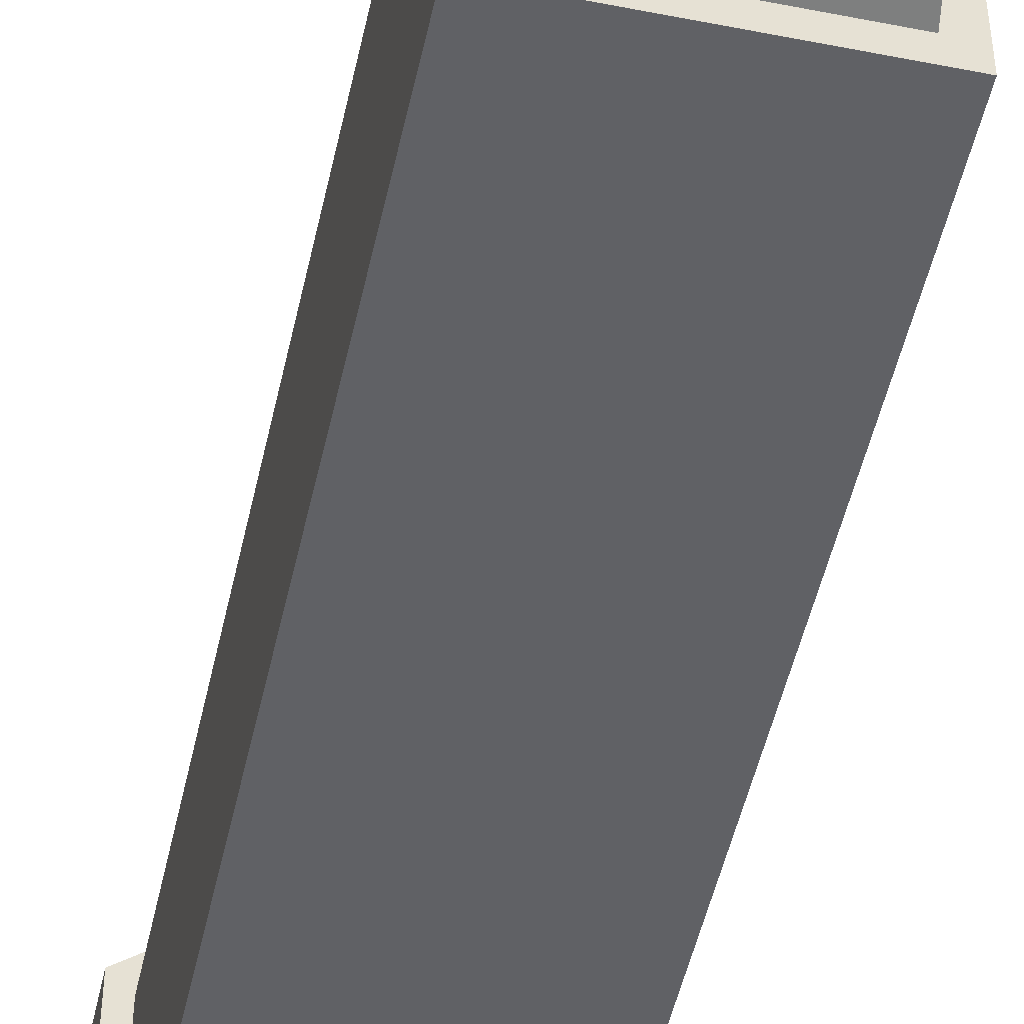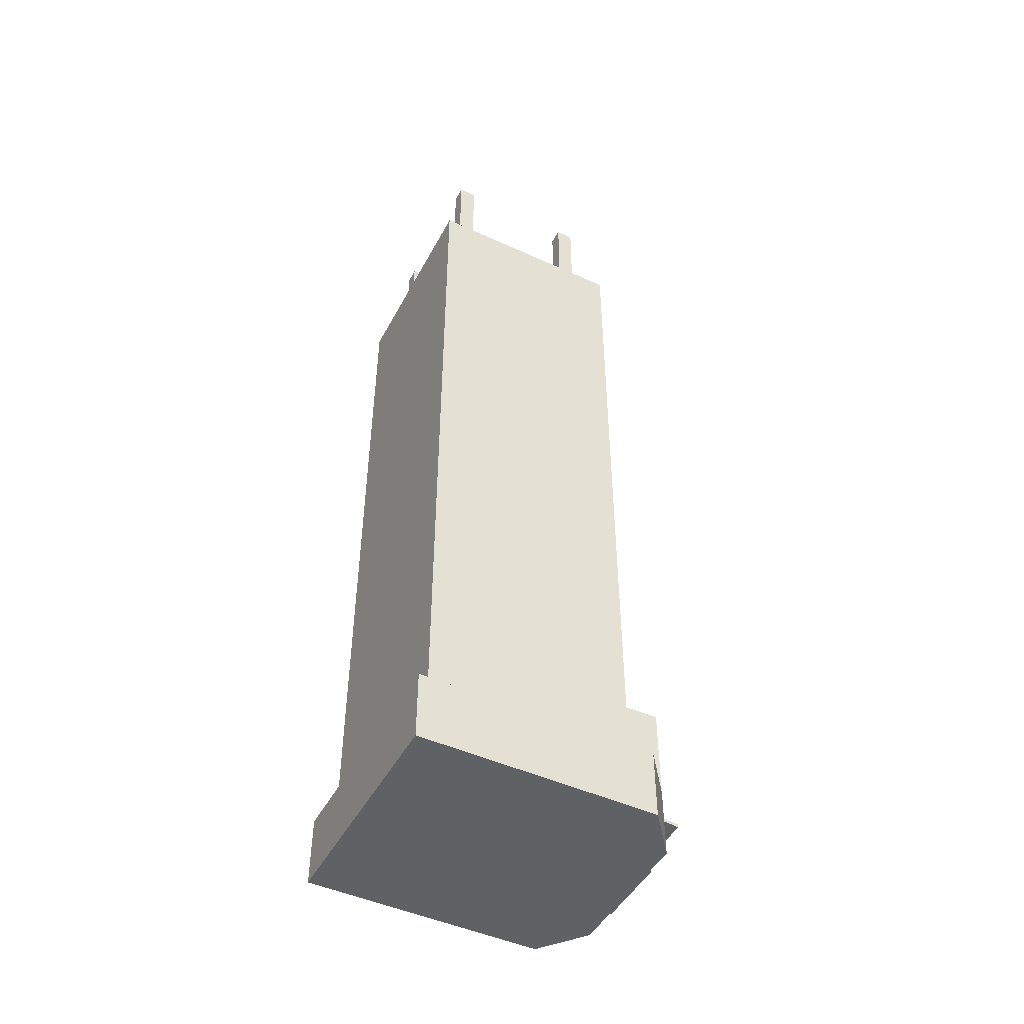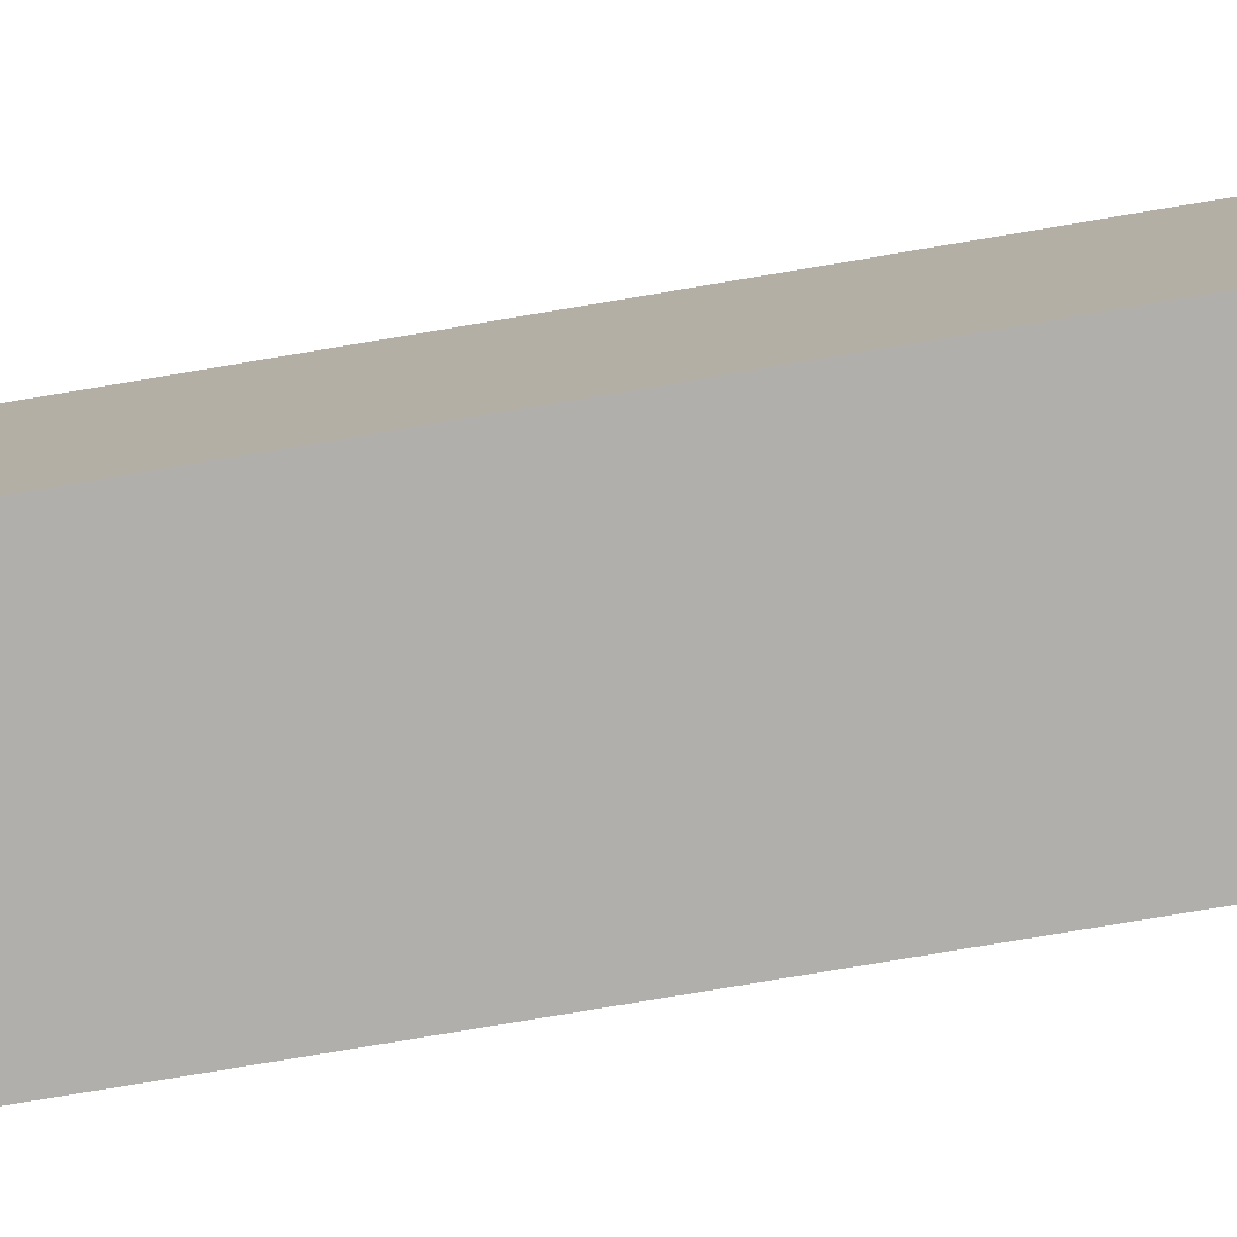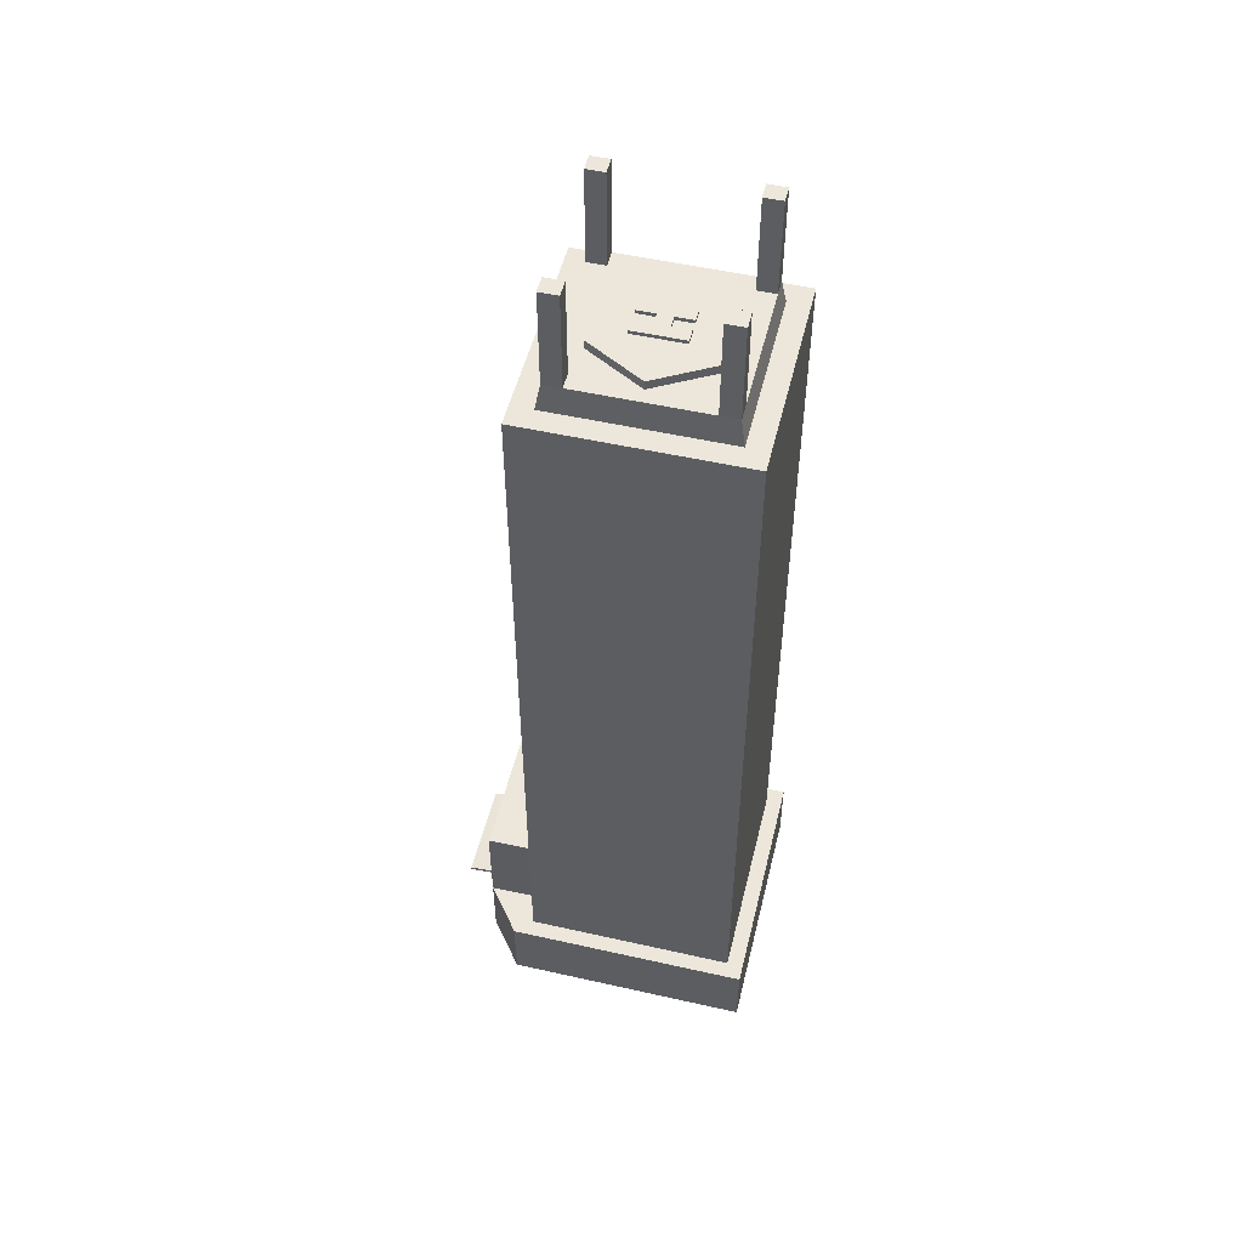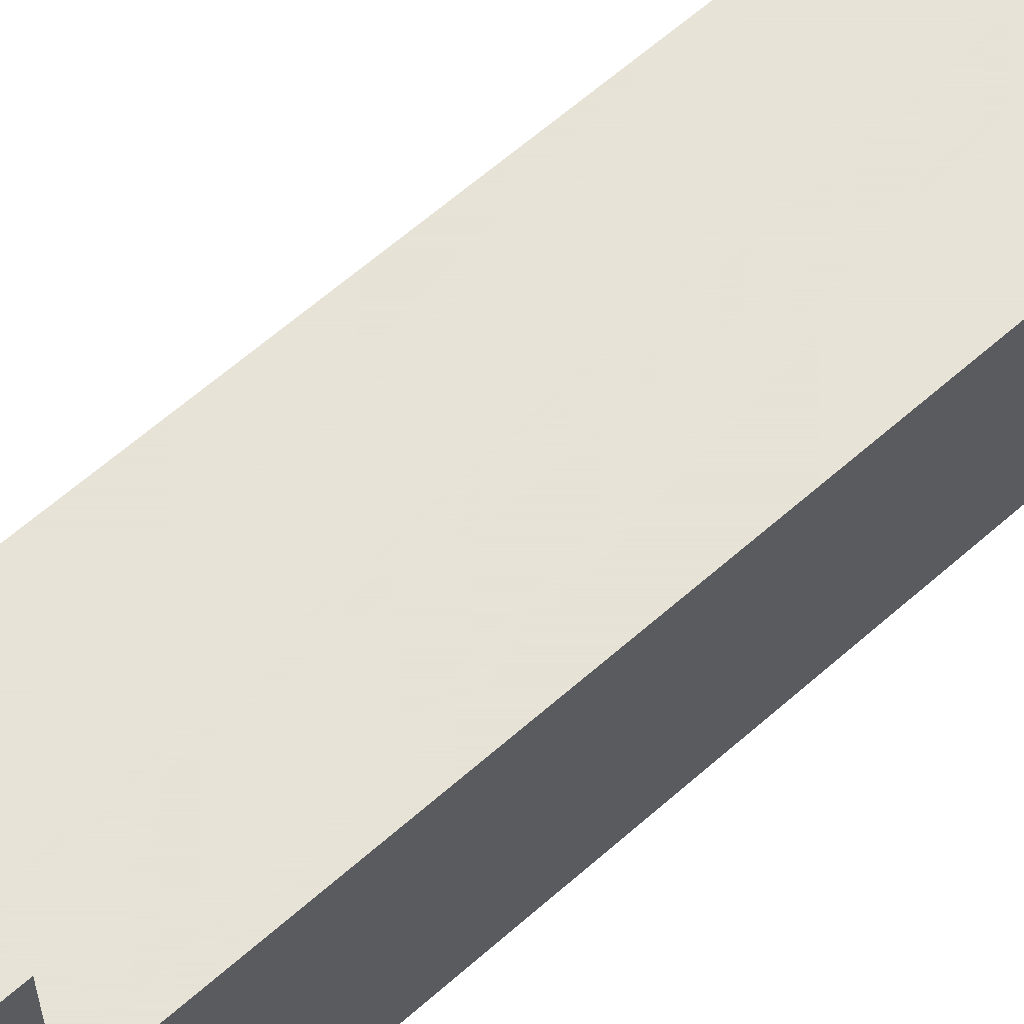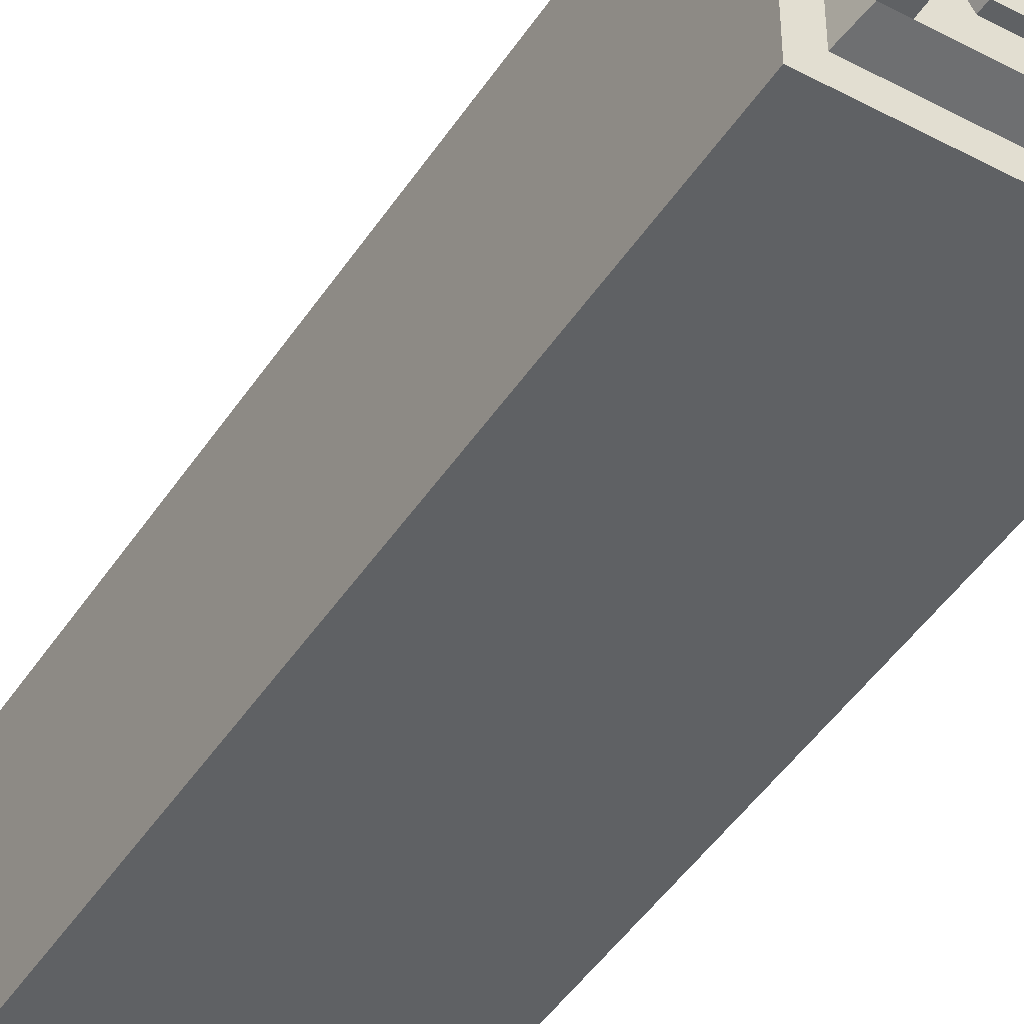
<metadata>
{"format":"obj","ext":"obj","renderer":"f3d","projection":"perspective","resolution":1024,"background":"white","views":[{"elev":-49.8,"azim":167.7,"up":"+Z"},{"elev":-47.5,"azim":-117.2,"up":"+Y"},{"elev":-78.3,"azim":99.6,"up":"+Z"},{"elev":52.0,"azim":103.7,"up":"+Y"},{"elev":62.8,"azim":48.2,"up":"+Z"},{"elev":-45.9,"azim":148.6,"up":"+Z"}]}
</metadata>
<code>
o skyscraper
v 0.4515 -1.797 0.2921
v -0.4515 -1.797 0.2921
v 0.4515 -1.797 -0.6206
v -0.4515 -1.797 -0.6206
v -0.4515 -1.527 0.2921
v 0.4515 -1.527 0.2921
v 0.4515 -1.527 -0.6206
v -0.4515 -1.527 -0.6206
v -0.3908 -1.527 0.2308
v 0.3908 -1.527 0.2308
v 0.3908 -1.527 -0.5593
v -0.3908 -1.527 -0.5593
v -0.3908 1.352 0.2308
v 0.3908 1.352 0.2308
v 0.3908 1.352 -0.5593
v -0.3908 1.352 -0.5593
v -0.313 1.352 0.1521
v 0.313 1.352 0.1521
v 0.313 1.352 -0.4806
v -0.313 1.352 -0.4806
v -0.2979 1.448 0.1355
v 0.2979 1.448 0.1355
v 0.2979 1.448 -0.464
v -0.2979 1.448 -0.464
v -0.4515 -1.797 -0.4749
v -0.4515 -1.797 0.1463
v 0.4515 -1.797 0.1463
v 0.4515 -1.797 -0.4749
v -0.4515 -1.527 -0.4749
v -0.4515 -1.527 0.1463
v 0.4515 -1.527 0.1463
v 0.4515 -1.527 -0.4749
v -0.3908 -1.527 -0.2473
v -0.3908 -1.527 -0.08124
v 0.3908 -1.527 -0.08124
v 0.3908 -1.527 -0.2473
v -0.3908 1.352 -0.2473
v -0.3908 1.352 -0.08124
v 0.3908 1.352 -0.08124
v 0.3908 1.352 -0.2473
v -0.313 1.352 -0.3796
v -0.313 1.352 0.05106
v 0.313 1.352 0.05106
v 0.313 1.352 -0.3796
v -0.2979 1.448 -0.3962
v -0.2979 1.448 0.06768
v 0.2979 1.448 0.06768
v 0.2979 1.448 -0.3962
v -0.2789 -1.797 0.4289
v 0.2789 -1.797 0.4289
v 0.3197 -1.797 -0.6206
v -0.3197 -1.797 -0.6206
v -0.2789 -1.527 0.4289
v 0.2789 -1.527 0.4289
v 0.3197 -1.527 -0.6206
v -0.3197 -1.527 -0.6206
v -0.0842 -1.527 0.2308
v 0.0842 -1.527 0.2308
v 0.0842 -1.527 -0.5593
v -0.0842 -1.527 -0.5593
v -0.0842 1.352 0.2308
v 0.0842 1.352 0.2308
v 0.0842 1.352 -0.5593
v -0.0842 1.352 -0.5593
v -0.2216 1.352 0.1521
v 0.2216 1.352 0.1521
v 0.2216 1.352 -0.4806
v -0.2216 1.352 -0.4806
v -0.2366 1.448 0.1355
v 0.2366 1.448 0.1355
v 0.2366 1.448 -0.464
v -0.2366 1.448 -0.464
v -0.2366 1.448 0.06768
v 0.2366 1.448 0.06768
v -0.2366 1.448 -0.3962
v 0.2366 1.448 -0.3962
v 0.3197 -1.797 0.1463
v -0.3197 -1.797 0.1463
v 0.3197 -1.797 -0.4749
v -0.3197 -1.797 -0.4749
v -0.2366 1.813 -0.3962
v -0.2366 1.813 0.06768
v 0.2366 1.813 -0.464
v -0.2366 1.813 0.1355
v 0.2366 1.813 -0.3962
v 0.2366 1.813 0.06768
v 0.2979 1.813 0.06768
v -0.2979 1.813 -0.3962
v 0.2979 1.813 -0.464
v 0.2979 1.813 -0.3962
v -0.2979 1.813 0.1355
v -0.2979 1.813 0.06768
v -0.2979 1.813 -0.464
v -0.2366 1.813 -0.464
v 0.2979 1.813 0.1355
v 0.2366 1.813 0.1355
v -0.2789 -1.172 0.4289
v 0.2789 -1.172 0.4289
v -0.2767 -1.172 0.2308
v 0.2767 -1.172 0.2308
v 0.247 1.448 -0.1643
v 0.1235 1.448 -0.3782
v -0.1235 1.448 -0.3782
v -0.247 1.448 -0.1643
v -0.1235 1.448 0.04963
v 0.1235 1.448 0.04963
v 0.247 1.481 -0.1643
v 0.1235 1.481 -0.3782
v -0.1235 1.481 -0.3782
v -0.247 1.481 -0.1643
v -0.1235 1.481 0.04963
v 0.1235 1.481 0.04963
v -0.2789 -1.528 0.4289
v 0.2789 -1.528 0.4289
v -0.2767 -1.528 0.2308
v 0.2767 -1.528 0.2308
v 0.06694 1.481 -0.2565
v -0.06694 1.481 -0.2565
v -0.06694 1.481 -0.07211
v 0.06694 1.481 -0.07211
v 0.02129 1.481 -0.2565
v -0.02129 1.481 -0.2565
v -0.02129 1.481 -0.07211
v 0.02129 1.481 -0.07211
v -0.06694 1.481 -0.1377
v -0.06694 1.481 -0.191
v -0.02129 1.481 -0.1377
v -0.02129 1.481 -0.191
v 0.06694 1.481 -0.138
v 0.06694 1.481 -0.1914
v 0.02129 1.481 -0.138
v 0.02129 1.481 -0.1914
v -0.06694 1.495 -0.191
v -0.06694 1.495 -0.2565
v 0.06694 1.495 -0.1914
v 0.06694 1.495 -0.2565
v -0.02129 1.495 -0.191
v -0.02129 1.495 -0.2565
v 0.02129 1.495 -0.1914
v 0.02129 1.495 -0.2565
v 0.06694 1.495 -0.07211
v 0.02129 1.495 -0.07211
v -0.06694 1.495 -0.07211
v -0.02129 1.495 -0.07211
v -0.06694 1.495 -0.1377
v -0.02129 1.495 -0.1377
v 0.06694 1.495 -0.138
v 0.02129 1.495 -0.138
v -0.1459 -1.783 0.4322
v 0.1459 -1.783 0.4322
v -0.1459 -1.61 0.4322
v 0.1459 -1.61 0.4322
v -0.1459 -1.783 0.4454
v 0.1459 -1.783 0.4454
v -0.1459 -1.61 0.4454
v 0.1459 -1.61 0.4454
v -0.07033 -1.783 0.4322
v 0 -1.783 0.4322
v 0.07033 -1.783 0.4322
v -0.07033 -1.61 0.4322
v 0 -1.61 0.4322
v 0.07033 -1.61 0.4322
v -0.07033 -1.783 0.4454
v 0 -1.783 0.4454
v 0.07033 -1.783 0.4454
v -0.07033 -1.61 0.4454
v 0 -1.61 0.4454
v 0.07033 -1.61 0.4454
v -0.1366 -1.774 0.4454
v -0.1366 -1.619 0.4454
v -0.07441 -1.774 0.4454
v 0.004073 -1.774 0.4454
v 0.06626 -1.774 0.4454
v -0.07441 -1.619 0.4454
v 0.004073 -1.619 0.4454
v 0.06626 -1.619 0.4454
v 0.07428 -1.775 0.4454
v 0.1367 -1.775 0.4454
v 0.07428 -1.619 0.4454
v 0.1367 -1.619 0.4454
v -0.06638 -1.775 0.4454
v -0.003948 -1.775 0.4454
v -0.06638 -1.619 0.4454
v -0.003948 -1.619 0.4454
v -0.1858 -1.568 0.4289
v 0.1858 -1.568 0.4289
v -0.1858 -1.579 0.5492
v 0.1858 -1.579 0.5492
v -0.1858 -1.556 0.4289
v 0.1858 -1.556 0.4289
v -0.1858 -1.566 0.5492
v 0.1858 -1.566 0.5492
f 79 51 3 28
f 29 33 12 8
f 51 55 7 3
f 25 29 8 4
f 49 53 5 2
f 27 31 6 1
f 57 61 13 9
f 53 57 9 5
f 31 35 10 6
f 55 59 11 7
f 39 43 18 14
f 35 39 14 10
f 59 63 15 11
f 33 37 16 12
f 41 45 24 20
f 63 67 19 15
f 37 41 20 16
f 61 65 17 13
f 76 85 83 71
f 65 69 21 17
f 43 47 22 18
f 67 71 23 19
f 19 23 48 44
f 44 48 47 43
f 74 86 87 47
f 74 47 48 76
f 13 17 42 38
f 38 42 41 37
f 17 21 46 42
f 42 46 45 41
f 9 13 38 34
f 34 38 37 33
f 11 15 40 36
f 36 40 39 35
f 15 19 44 40
f 40 44 43 39
f 7 11 36 32
f 32 36 35 31
f 3 7 32 28
f 28 32 31 27
f 2 5 30 26
f 26 30 29 25
f 5 9 34 30
f 30 34 33 29
f 50 77 27 1
f 77 79 28 27
f 26 25 80 78
f 78 80 79 77
f 2 26 78 49
f 49 78 77 50
f 46 73 75 45
f 73 74 76 75
f 71 83 89 23
f 69 70 74 73
f 20 24 72 68
f 68 72 71 67
f 18 22 70 66
f 66 70 69 65
f 72 94 81 75
f 75 76 71 72
f 14 18 66 62
f 62 66 65 61
f 16 20 68 64
f 64 68 67 63
f 12 16 64 60
f 60 64 63 59
f 8 12 60 56
f 56 60 59 55
f 6 10 58 54
f 10 14 62 58
f 58 62 61 57
f 1 6 54 50
f 50 54 53 49
f 4 8 56 52
f 52 56 55 51
f 25 4 52 80
f 80 52 51 79
f 23 89 90 48
f 21 91 92 46
f 69 84 91 21
f 24 93 94 72
f 75 81 88 45
f 47 87 95 22
f 22 95 96 70
f 70 96 86 74
f 46 92 82 73
f 45 88 93 24
f 48 90 85 76
f 73 82 84 69
f 88 81 94 93
f 91 84 82 92
f 96 95 87 86
f 85 90 89 83
f 98 100 99 97
f 99 115 113 97
f 54 98 97 53
f 98 114 116 100
f 105 106 112 111
f 103 104 110 109
f 101 102 108 107
f 106 101 107 112
f 104 105 111 110
f 102 103 109 108
f 111 109 110
f 112 108 111
f 107 108 112
f 108 109 111
f 129 120 124 131
f 125 127 123 119
f 118 122 128 126
f 126 128 127 125
f 117 130 132 121
f 130 129 131 132
f 128 132 131 127
f 147 148 142 141
f 145 143 144 146
f 134 133 137 138
f 133 145 146 137
f 136 140 139 135
f 135 139 148 147
f 137 146 148 139
f 122 118 134 138
f 132 128 137 139
f 129 147 141 120
f 119 123 144 143
f 118 126 133 134
f 130 135 147 129
f 125 119 143 145
f 117 136 135 130
f 124 142 148 131
f 126 125 145 133
f 128 122 138 137
f 123 127 146 144
f 132 139 140 121
f 121 140 136 117
f 120 141 142 124
f 127 131 148 146
f 157 149 151 160
f 163 171 169 153
f 149 153 155 151
f 162 168 156 152
f 152 156 154 150
f 157 163 153 149
f 150 154 165 159
f 159 165 164 158
f 158 164 163 157
f 151 155 166 160
f 160 166 167 161
f 161 167 168 162
f 163 181 183 166
f 153 169 170 155
f 168 179 180 156
f 150 159 162 152
f 159 158 161 162
f 158 157 160 161
f 171 174 170 169
f 173 176 175 172
f 167 175 176 168
f 166 174 171 163
f 155 170 174 166
f 168 176 173 165
f 164 172 175 167
f 165 173 172 164
f 178 180 179 177
f 182 184 183 181
f 165 177 179 168
f 164 182 181 163
f 156 180 178 154
f 154 178 177 165
f 166 183 184 167
f 167 184 182 164
f 186 188 187 185
f 190 189 191 192
f 185 187 191 189
f 187 188 192 191
f 188 186 190 192
f 186 185 189 190

</code>
